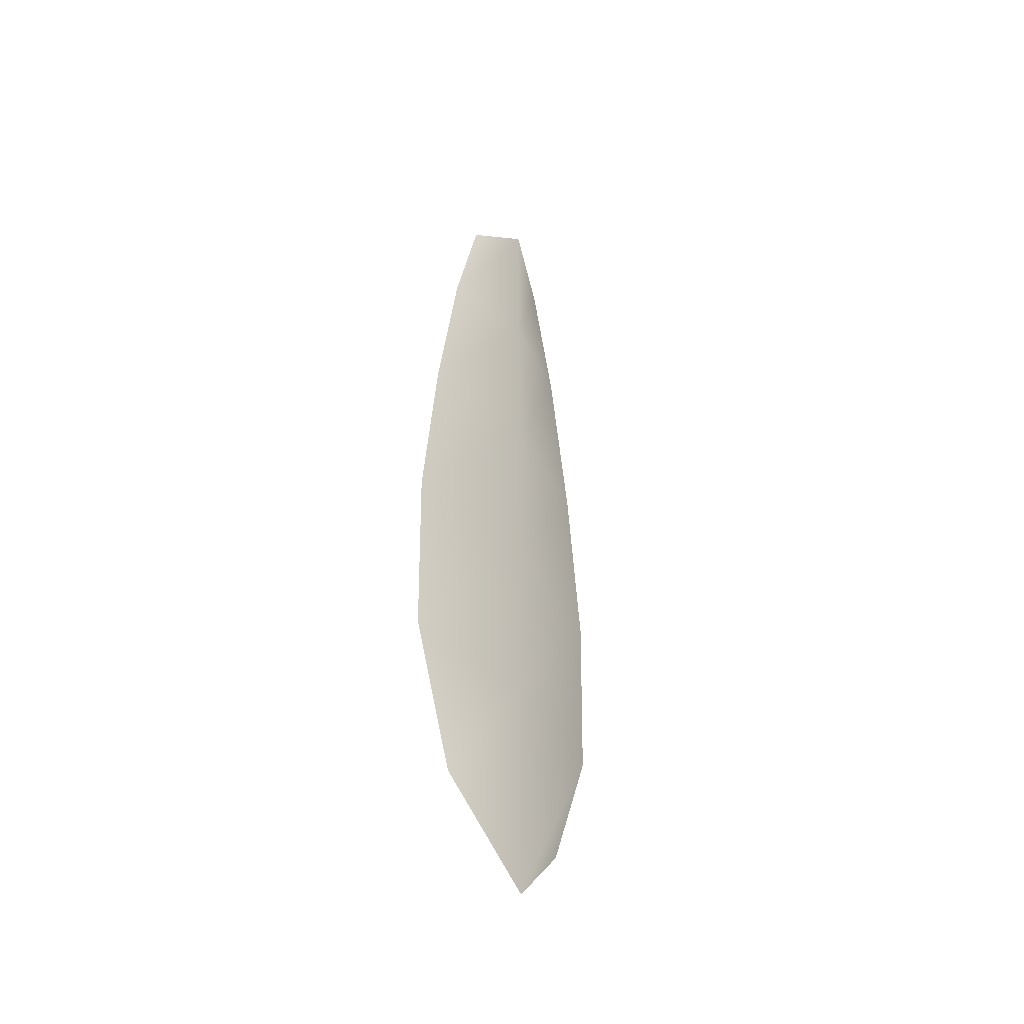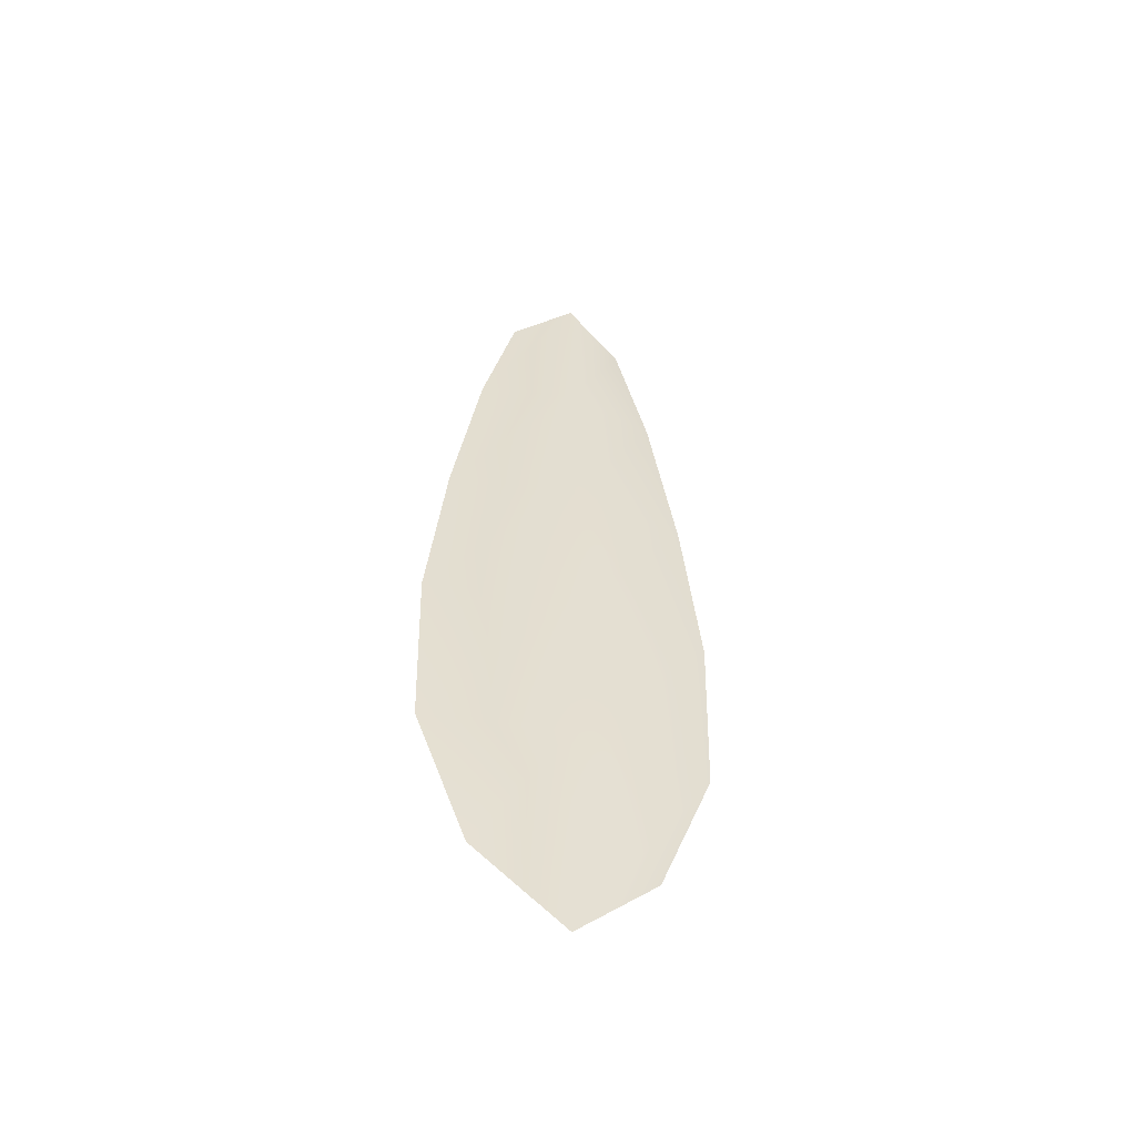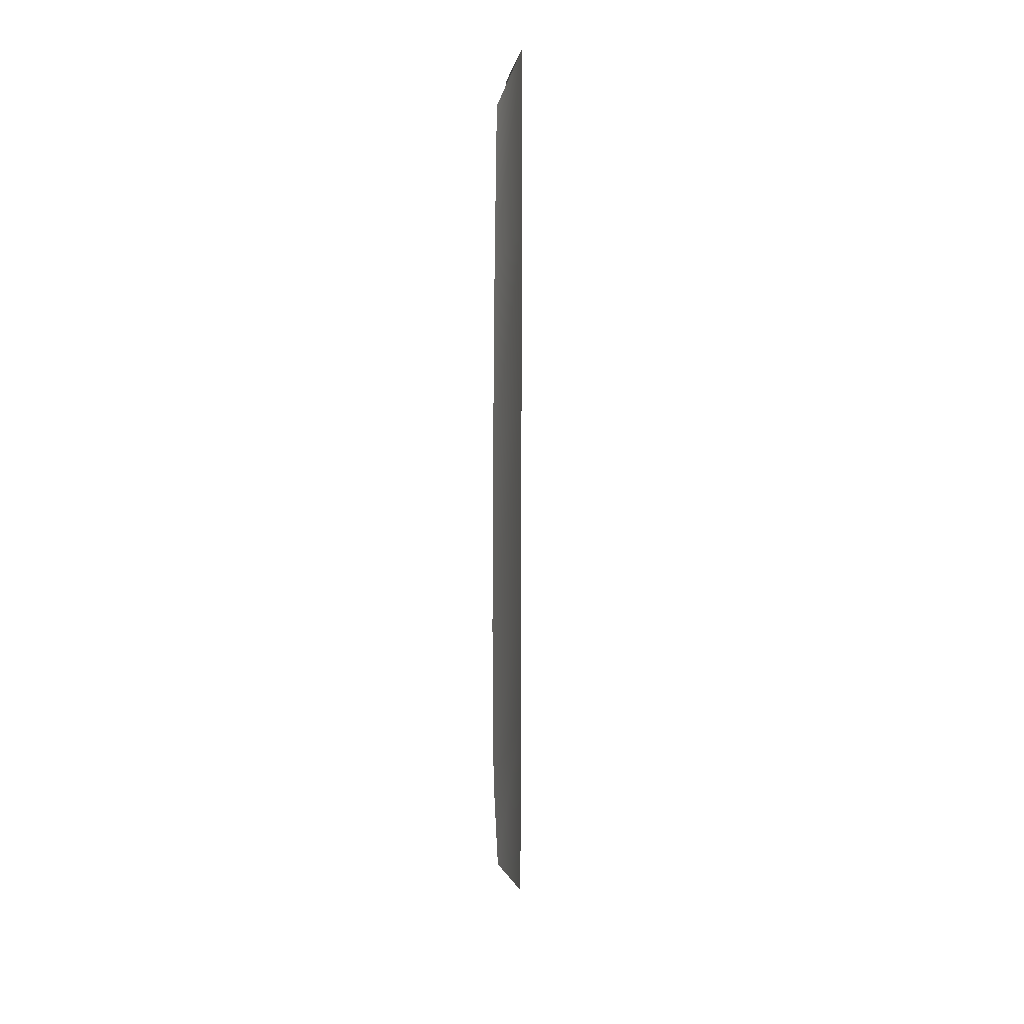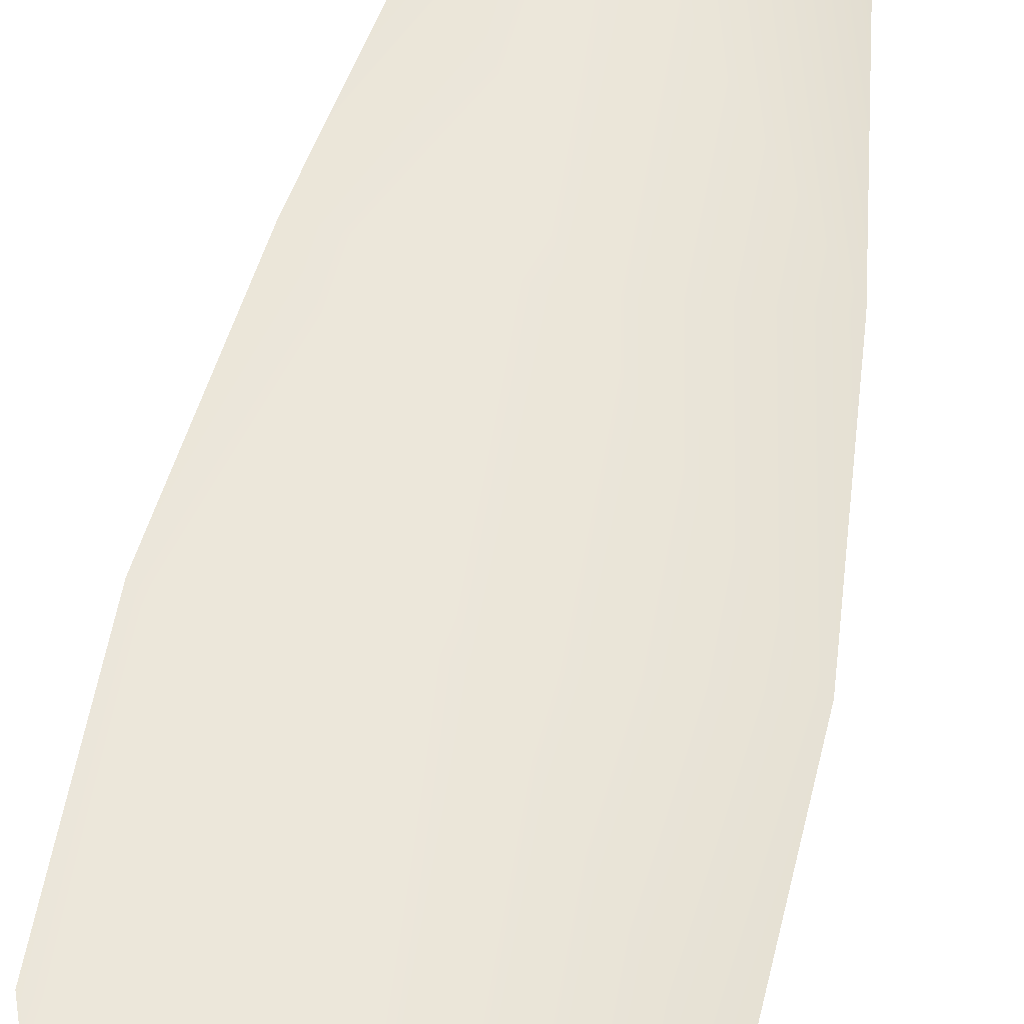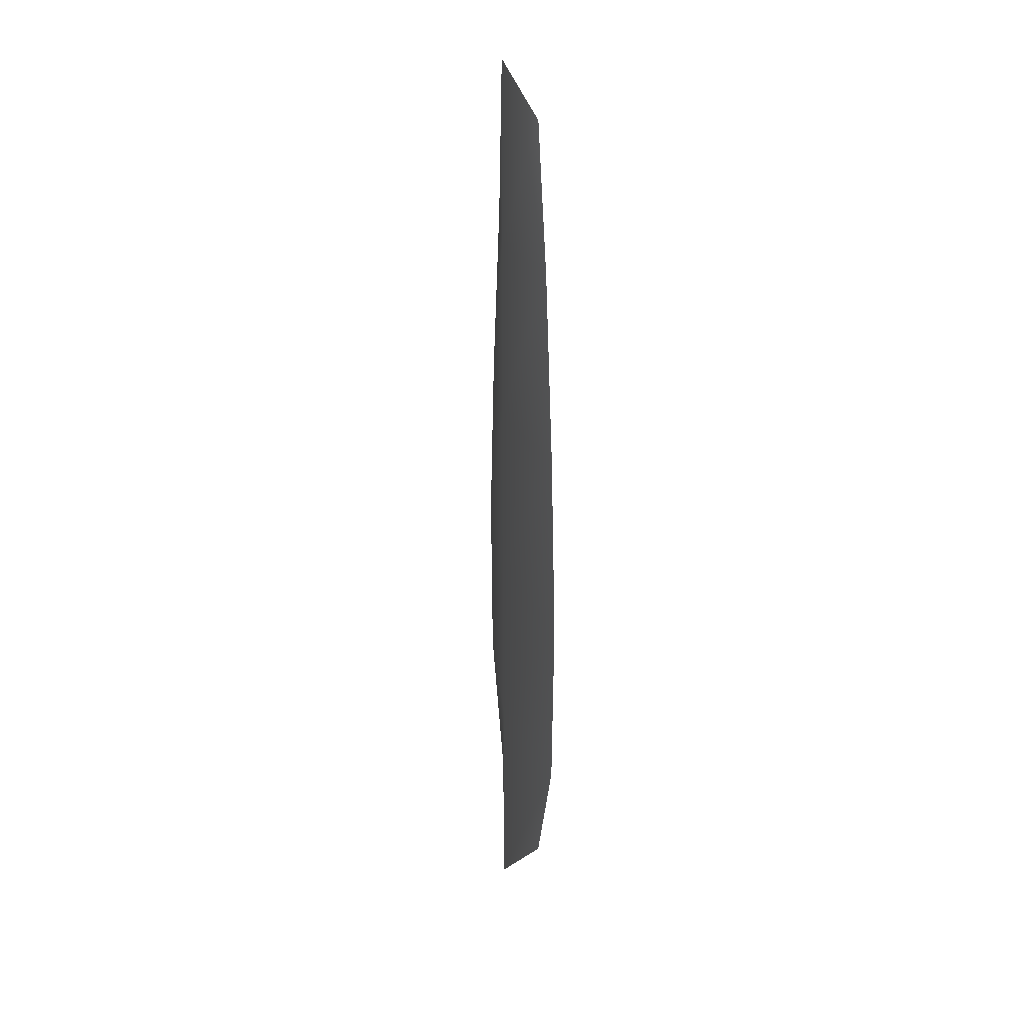
<metadata>
{"format":"obj","ext":"obj","renderer":"f3d","projection":"perspective","resolution":1024,"background":"white","views":[{"elev":-46.0,"azim":126.5,"up":"+Y"},{"elev":-54.0,"azim":162.8,"up":"+Y"},{"elev":24.2,"azim":94.1,"up":"+Y"},{"elev":55.2,"azim":11.6,"up":"+Z"},{"elev":29.0,"azim":-104.1,"up":"+Y"}]}
</metadata>
<code>
o feather_flight_tertiary_046
v 0.09097 0.2384 0.08944
v 0.0871 0.2384 0.08944
v 0.09167 0.2116 0.08944
v 0.08639 0.2116 0.08944
v 0.08903 0.2398 0.08881
v 0.08903 0.2086 0.08881
v 0.09202 0.2339 0.08944
v 0.0929 0.228 0.08944
v 0.09347 0.2221 0.08944
v 0.09331 0.2162 0.08944
v 0.08476 0.2162 0.08944
v 0.0846 0.2221 0.08944
v 0.08516 0.228 0.08944
v 0.08605 0.2339 0.08944
v 0.08903 0.2339 0.08881
v 0.08903 0.228 0.08881
v 0.08903 0.2221 0.08881
v 0.08903 0.2162 0.08881
f 18 10 3 6
f 11 18 6 4
f 5 1 7 15
f 15 7 8 16
f 16 8 9 17
f 17 9 10 18
f 2 5 15 14
f 14 15 16 13
f 13 16 17 12
f 12 17 18 11

</code>
